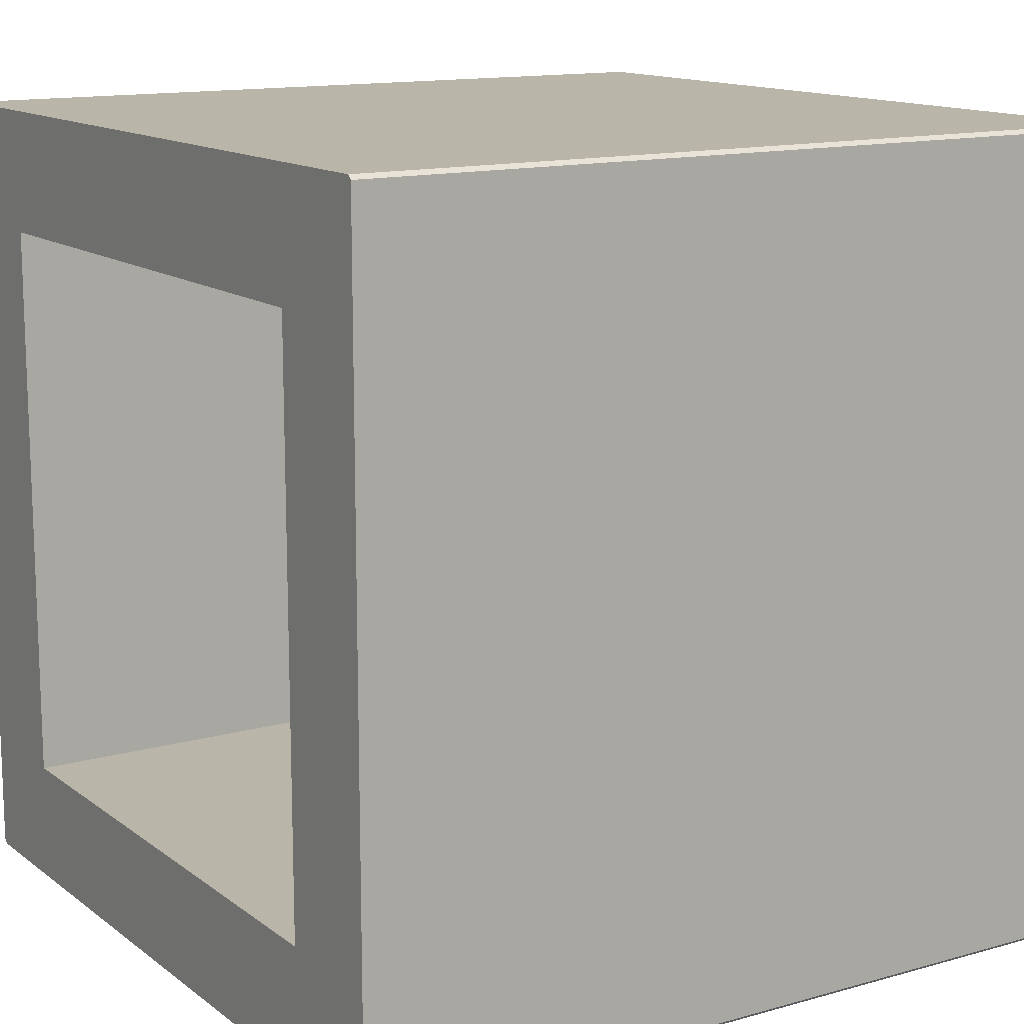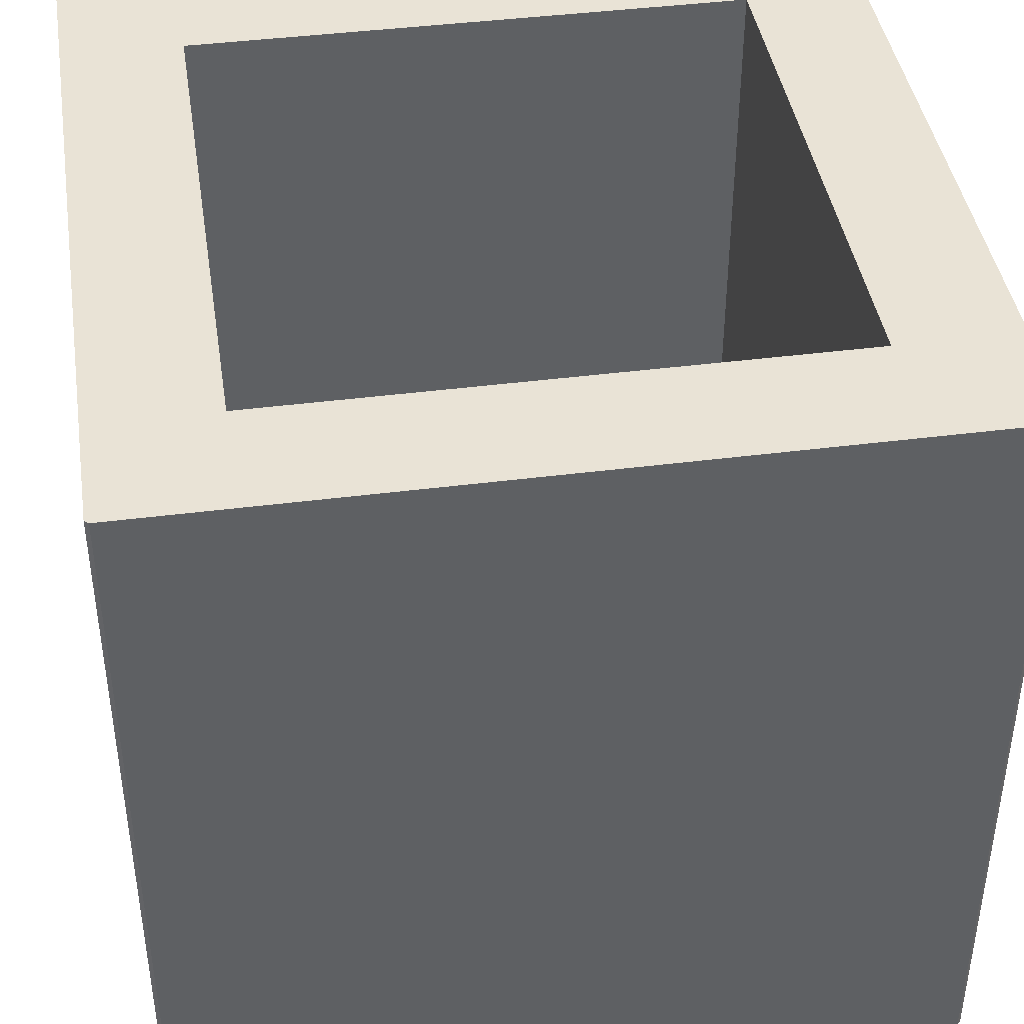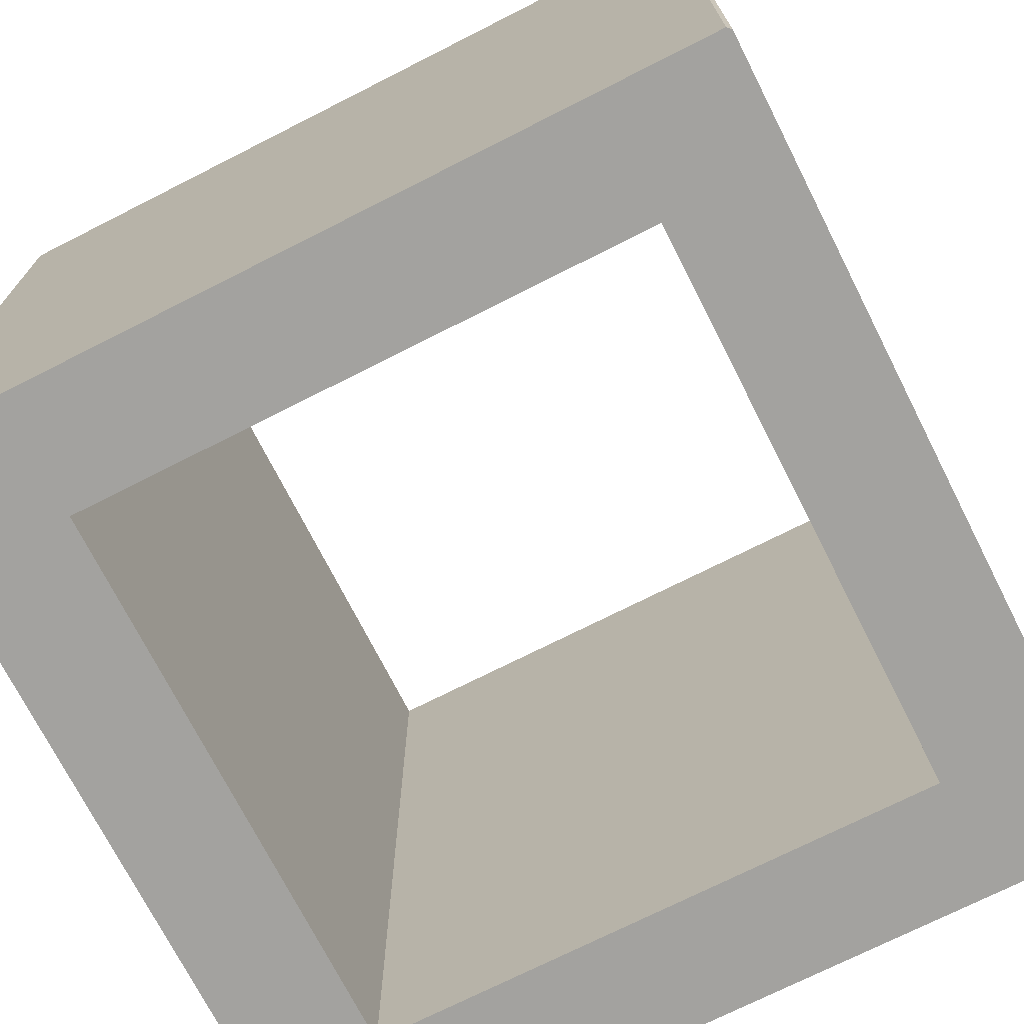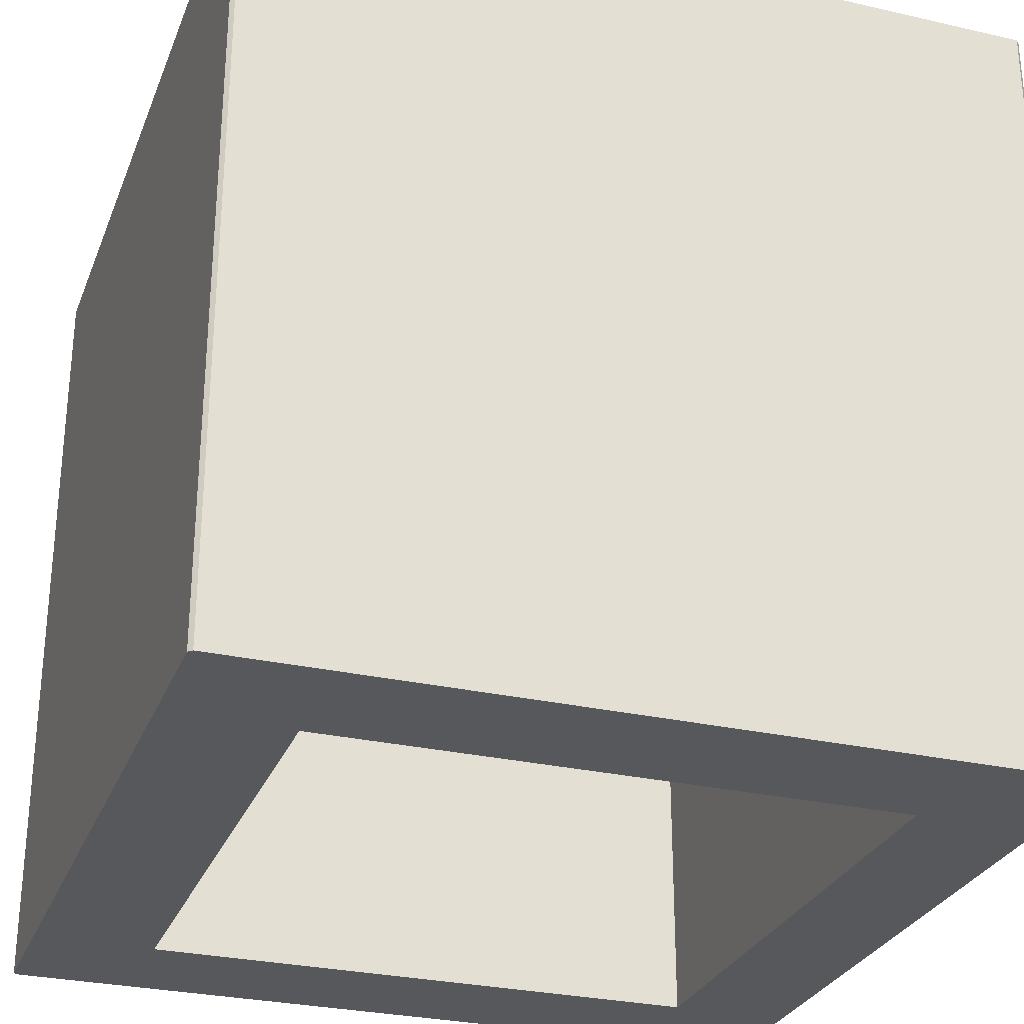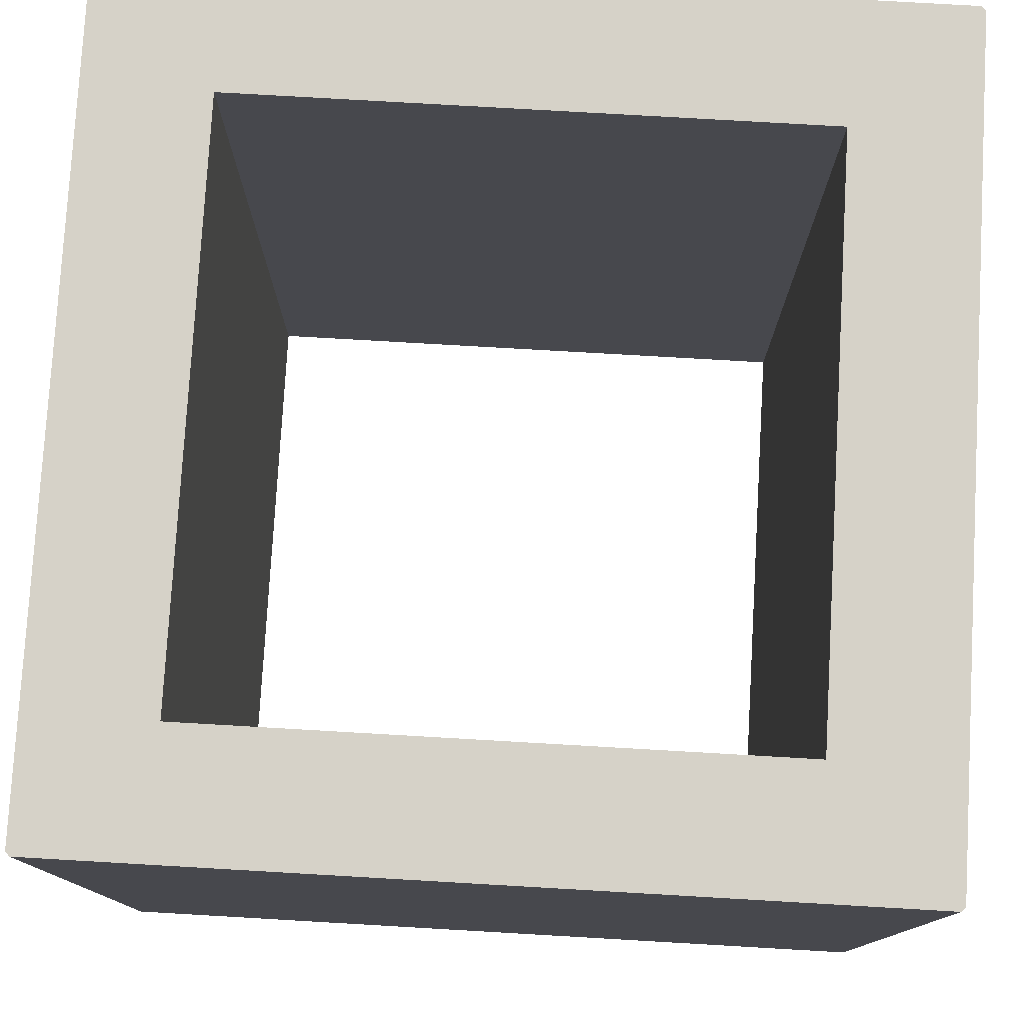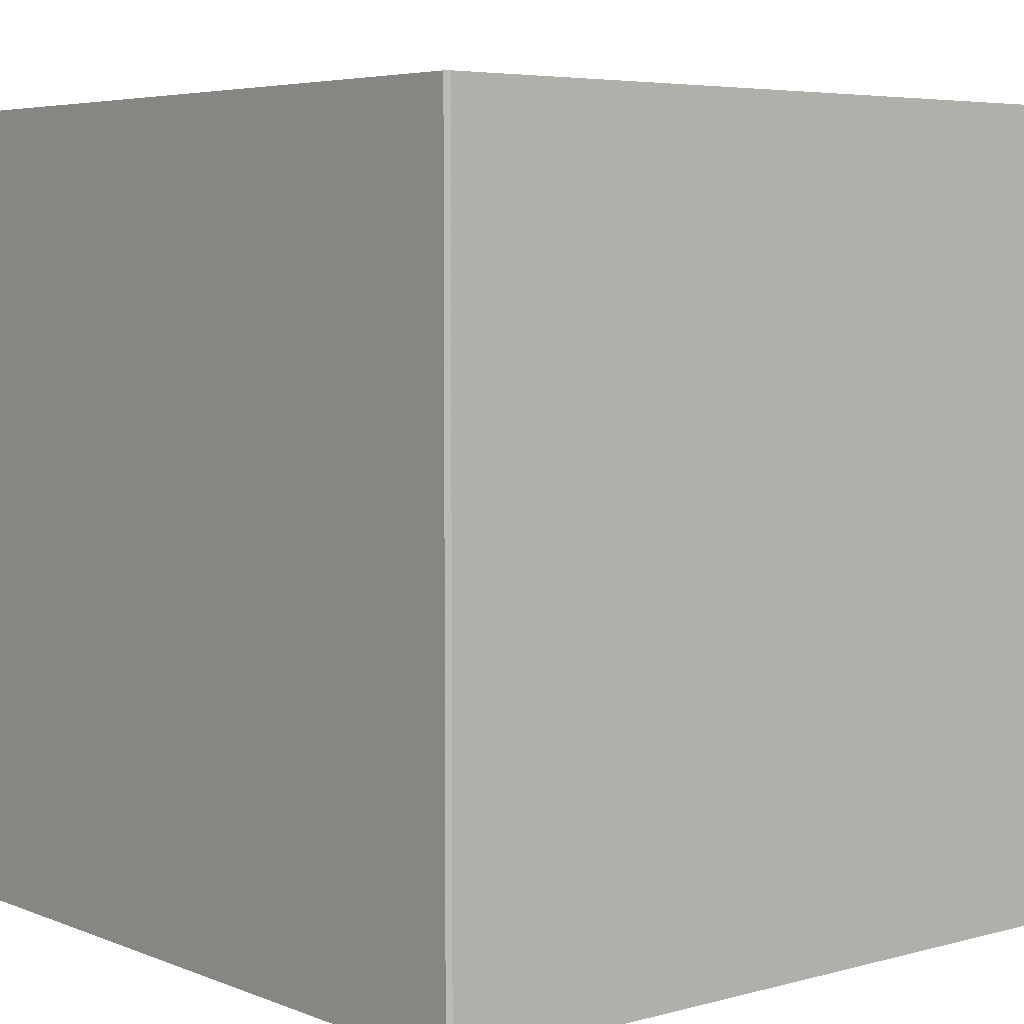
<metadata>
{"format":"obj","ext":"obj","renderer":"f3d","projection":"perspective","resolution":1024,"background":"white","views":[{"elev":13.5,"azim":57.7,"up":"+Y"},{"elev":42.1,"azim":-98.8,"up":"+Z"},{"elev":-72.4,"azim":26.9,"up":"+Z"},{"elev":-28.8,"azim":161.1,"up":"+Z"},{"elev":78.2,"azim":3.3,"up":"+Z"},{"elev":5.3,"azim":50.2,"up":"+Z"}]}
</metadata>
<code>
o obj_0
v -11 		7.9 		20
v -11 		7.9 		0
v -11 		-11.9 		0
v -11 		-11.9 		20
v 6 		-9 		0
v 8.9 		-12 		0
v 6 		5 		0
v 8.9 		-12 		20
v 6 		5 		20
v 6 		-9 		20
v -10.9 		-12 		20
v -10.9 		-12 		0
v -8 		-9 		0
v -10.9 		8 		20
v -10.9 		8 		0
v 9 		-11.9 		0
v 9 		-11.9 		20
v -8 		-9 		20
v 8.9 		8 		0
v 9 		7.9 		0
v 9 		7.9 		20
v 8.9 		8 		20
v -8 		5 		0
v -8 		5 		20
g group_0_16768282
f 1 2 3
f 1 3 4
f 16 5 7
f 6 8 11
f 6 11 12
f 9 10 17
f 14 15 2
f 14 2 1
f 16 6 5
f 13 5 6
f 8 17 10
f 18 11 10
f 8 10 11
f 16 17 8
f 16 8 6
f 16 7 20
f 19 20 7
f 15 19 7
f 15 7 23
f 24 9 22
f 21 22 9
f 17 21 9
f 14 1 24
f 22 14 24
f 18 24 1
f 1 4 18
f 11 18 4
f 15 14 22
f 13 3 23
f 6 12 13
f 12 3 13
f 3 2 23
f 15 23 2
f 7 5 10
f 7 10 9
f 10 5 13
f 10 13 18
f 7 9 24
f 7 24 23
f 19 15 22
f 19 22 21
f 19 21 20
f 16 20 17
f 21 17 20
f 18 13 23
f 18 23 24
f 4 3 12
f 4 12 11

</code>
